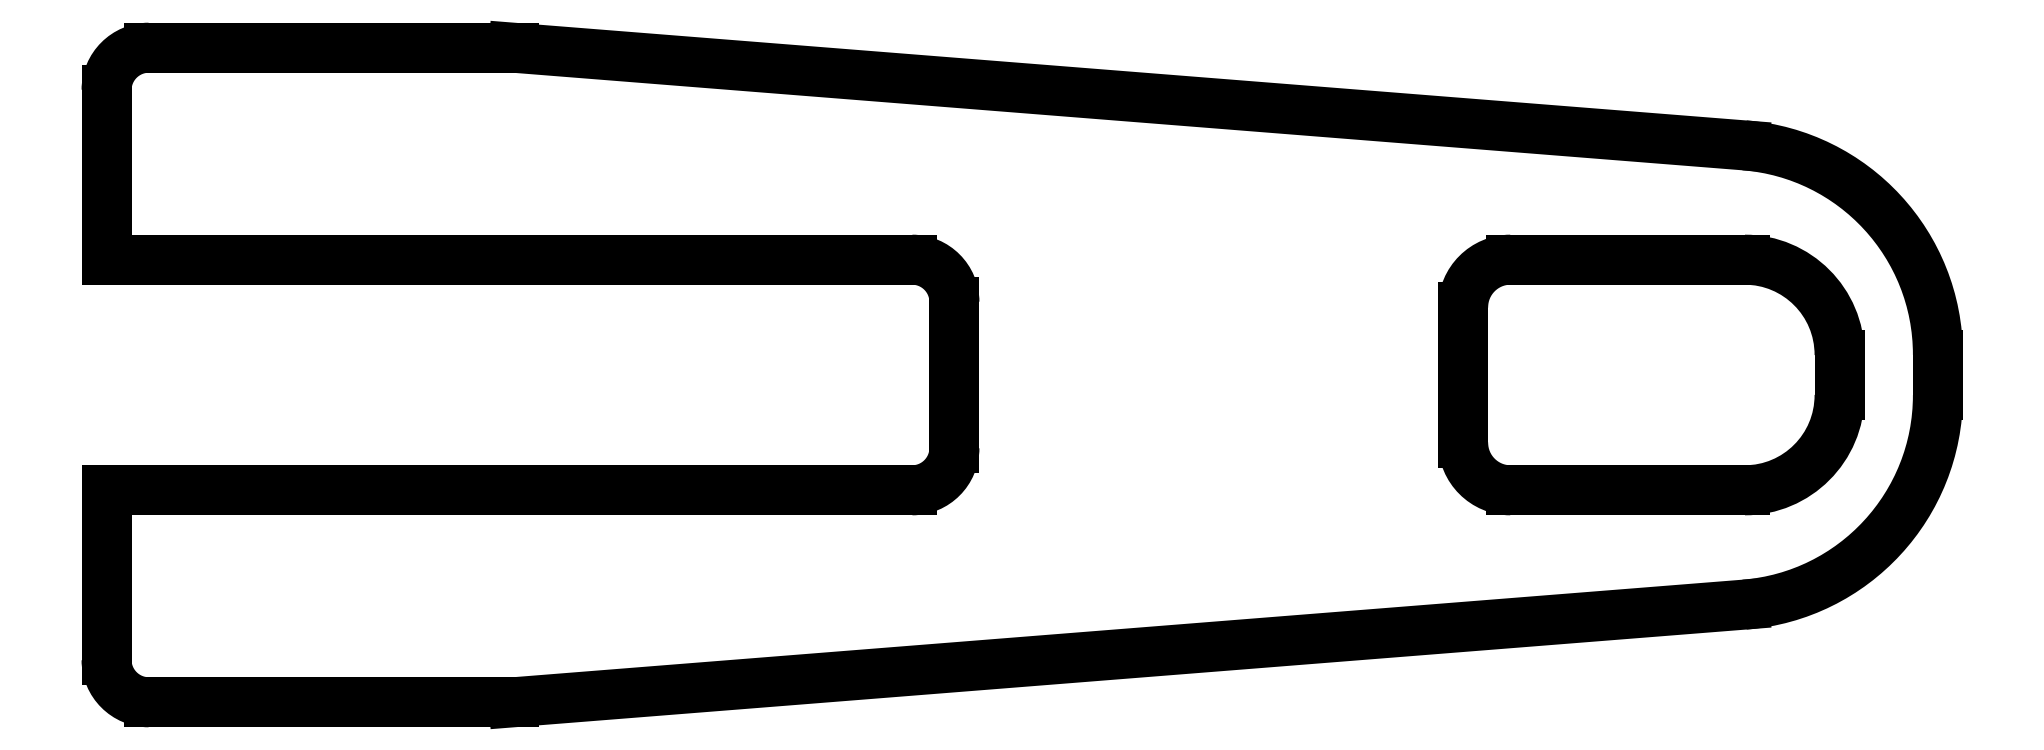
<metadata>
{"format":"dxf","ext":"dxf","renderer":"ezdxf+matplotlib","layout":"modelspace","background":"white","min_lineweight":24,"dpi":150}
</metadata>
<code>
0
SECTION
2
ENTITIES
0
LINE
8
0
10
-1.327
20
-0.511
30
0
11
0.4883
21
-0.367
31
0
0
ARC
8
0
10
0.4638
20
-0.05846
30
0
40
0.3095
50
-85.46
51
-0
0
LINE
8
0
10
0.7733
20
-0.05846
30
0
11
0.7733
21
0.001443
31
0
0
ARC
8
0
10
0.4638
20
0.001443
30
0
40
0.3095
50
0
51
85.46
0
LINE
8
0
10
0.4883
20
0.31
30
0
11
-1.327
21
0.454
31
0
0
LINE
8
0
10
-1.327
20
0.454
30
0
11
-1.864
21
0.454
31
0
0
ARC
8
0
10
-1.864
20
0.3915
30
0
40
0.0625
50
90
51
180
0
LINE
8
0
10
-1.927
20
0.3915
30
0
11
-1.927
21
0.1415
31
0
0
LINE
8
0
10
-1.927
20
0.1415
30
0
11
-0.7392
21
0.1415
31
0
0
ARC
8
0
10
-0.7392
20
0.07899
30
0
40
0.0625
50
0
51
90
0
LINE
8
0
10
-0.6767
20
0.07899
30
0
11
-0.6767
21
-0.136
31
0
0
ARC
8
0
10
-0.7392
20
-0.136
30
0
40
0.0625
50
-90
51
0
0
LINE
8
0
10
-0.7392
20
-0.1985
30
0
11
-1.927
21
-0.1985
31
0
0
LINE
8
0
10
-1.927
20
-0.1985
30
0
11
-1.927
21
-0.4485
31
0
0
ARC
8
0
10
-1.864
20
-0.4485
30
0
40
0.0625
50
180
51
-90
0
LINE
8
0
10
-1.864
20
-0.511
30
0
11
-1.327
21
-0.511
31
0
0
ARC
8
0
10
0.4883
20
0.001443
30
0
40
0.14
50
0
51
90
0
LINE
8
0
10
0.6283
20
0.001443
30
0
11
0.6283
21
-0.05846
31
0
0
ARC
8
0
10
0.4883
20
-0.05846
30
0
40
0.14
50
-90
51
0
0
LINE
8
0
10
0.4883
20
-0.1985
30
0
11
0.1434
21
-0.1985
31
0
0
ARC
8
0
10
0.1434
20
-0.1285
30
0
40
0.07006
50
180
51
-90
0
LINE
8
0
10
0.07334
20
-0.1285
30
0
11
0.07334
21
0.07143
31
0
0
ARC
8
0
10
0.1434
20
0.07143
30
0
40
0.07006
50
90
51
180
0
LINE
8
0
10
0.1434
20
0.1415
30
0
11
0.4883
21
0.1415
31
0
0
ENDSEC
0
EOF

</code>
